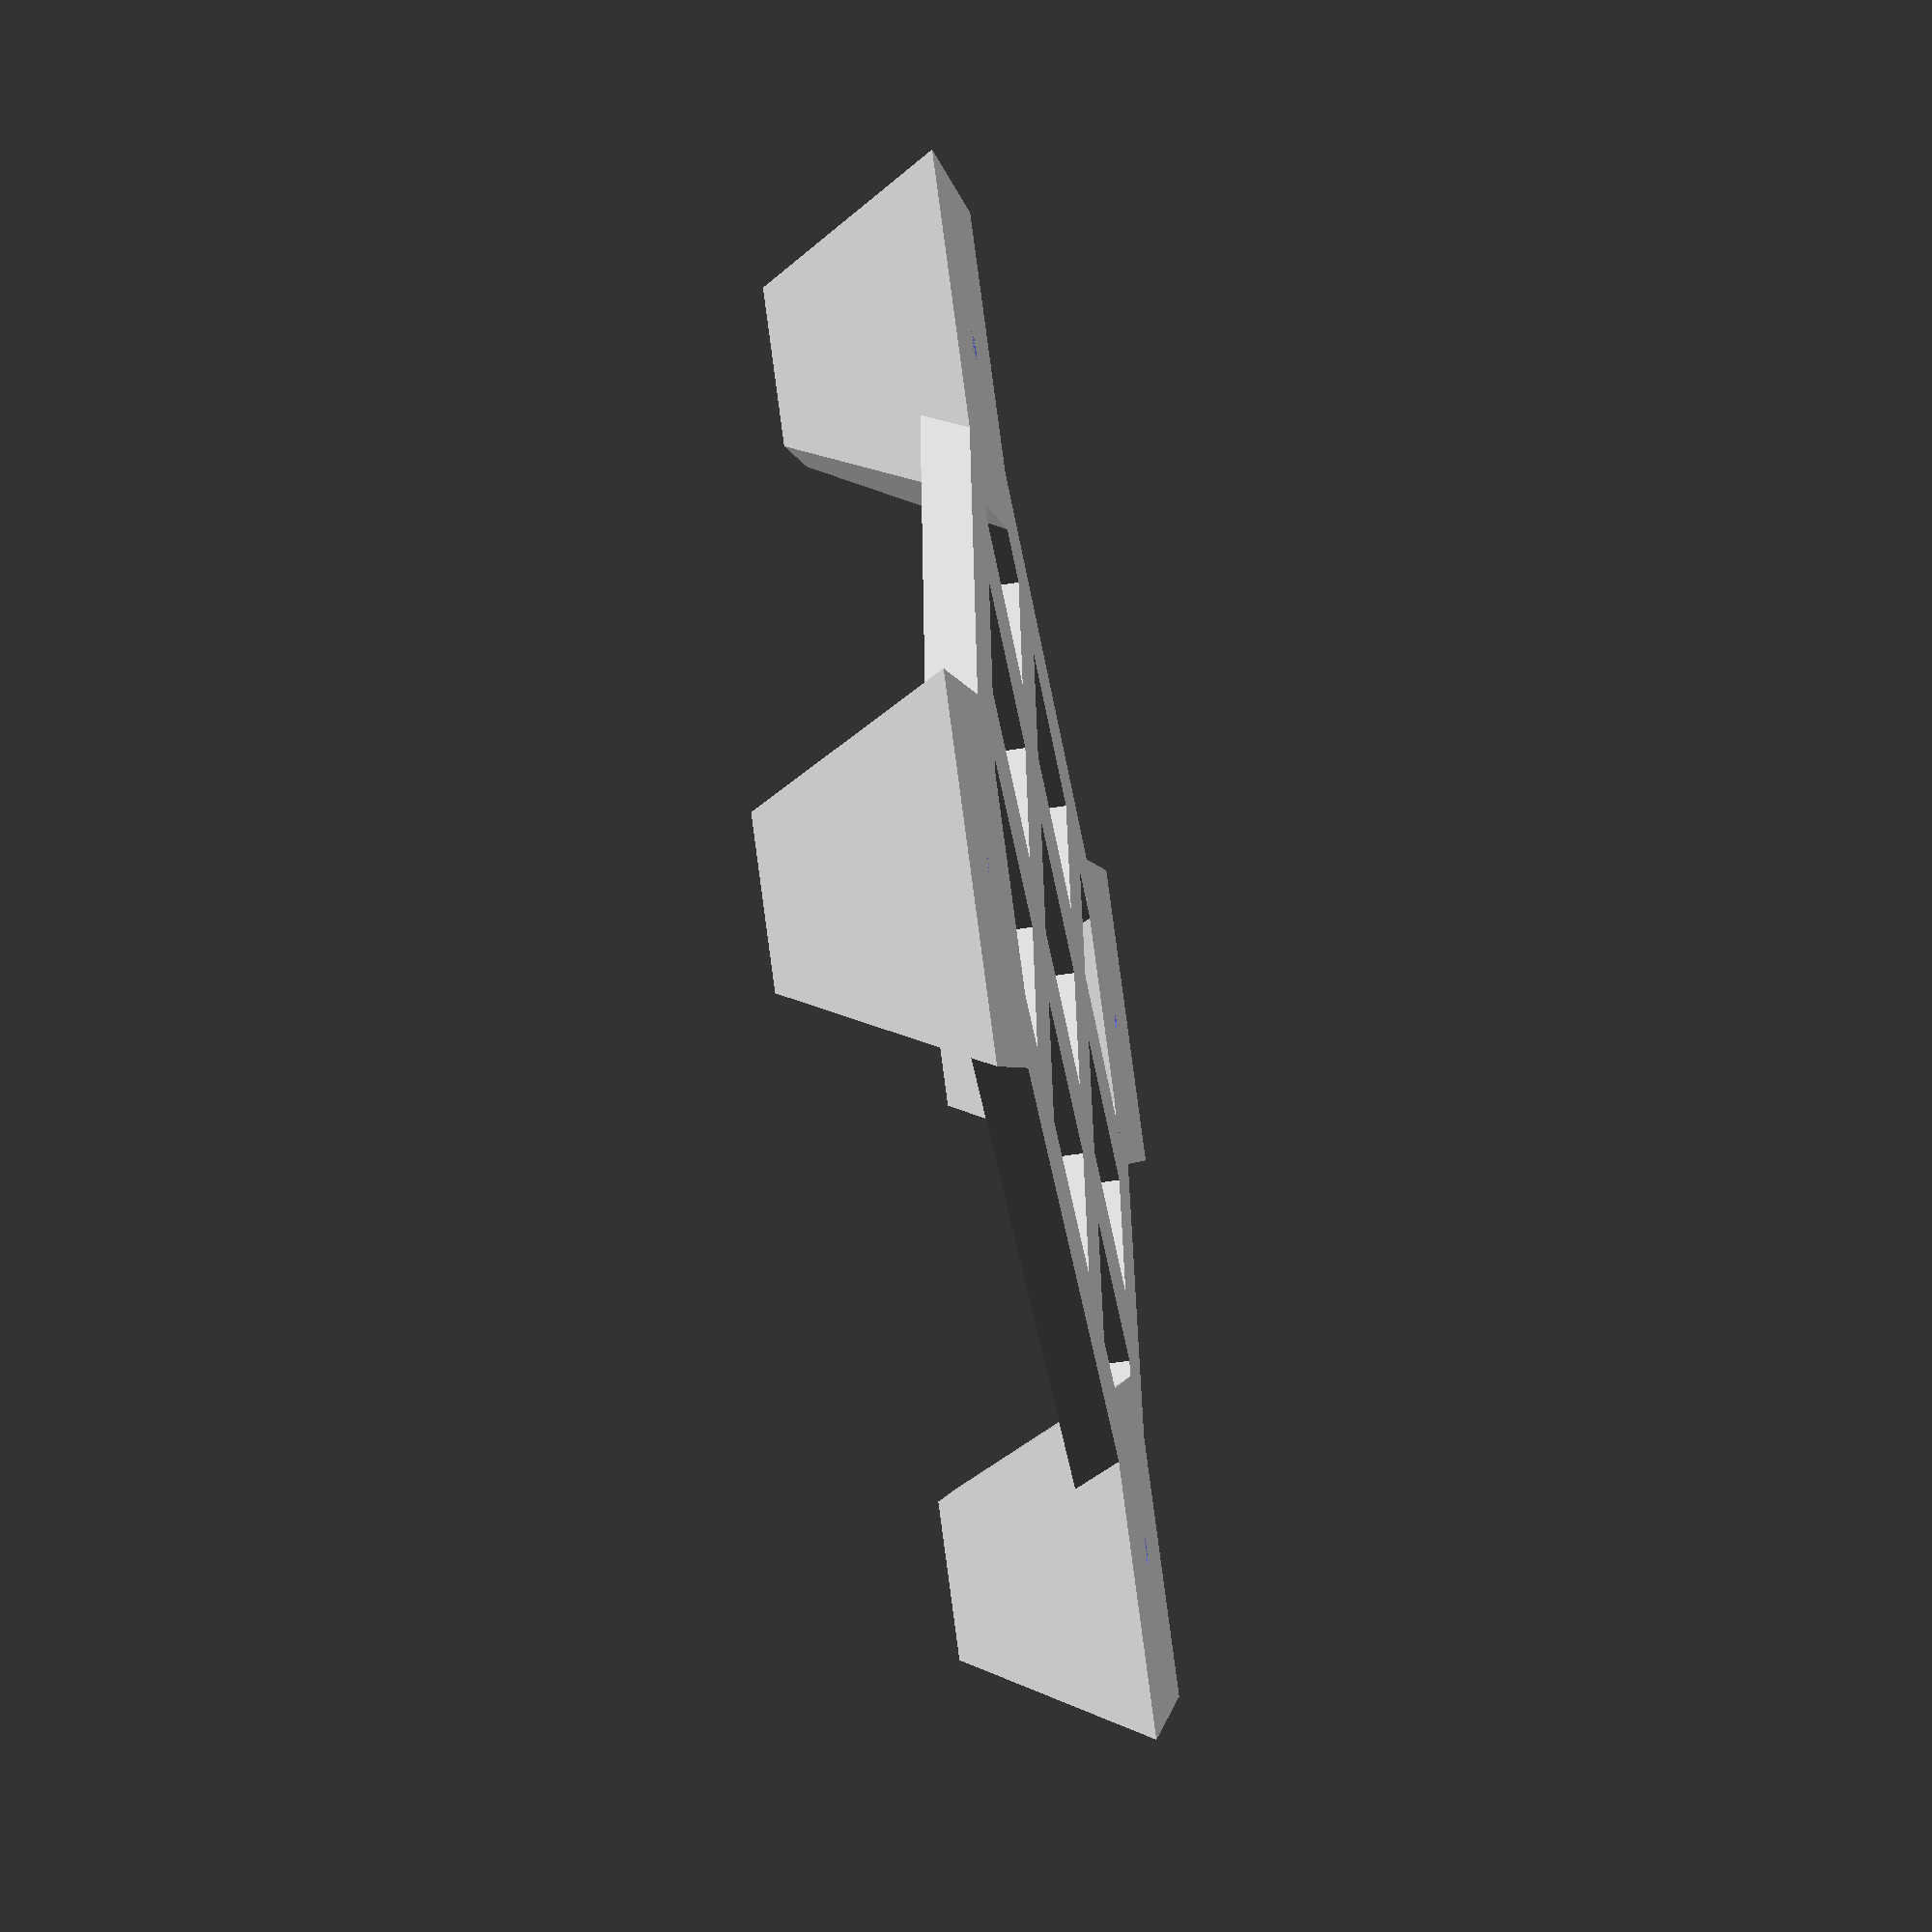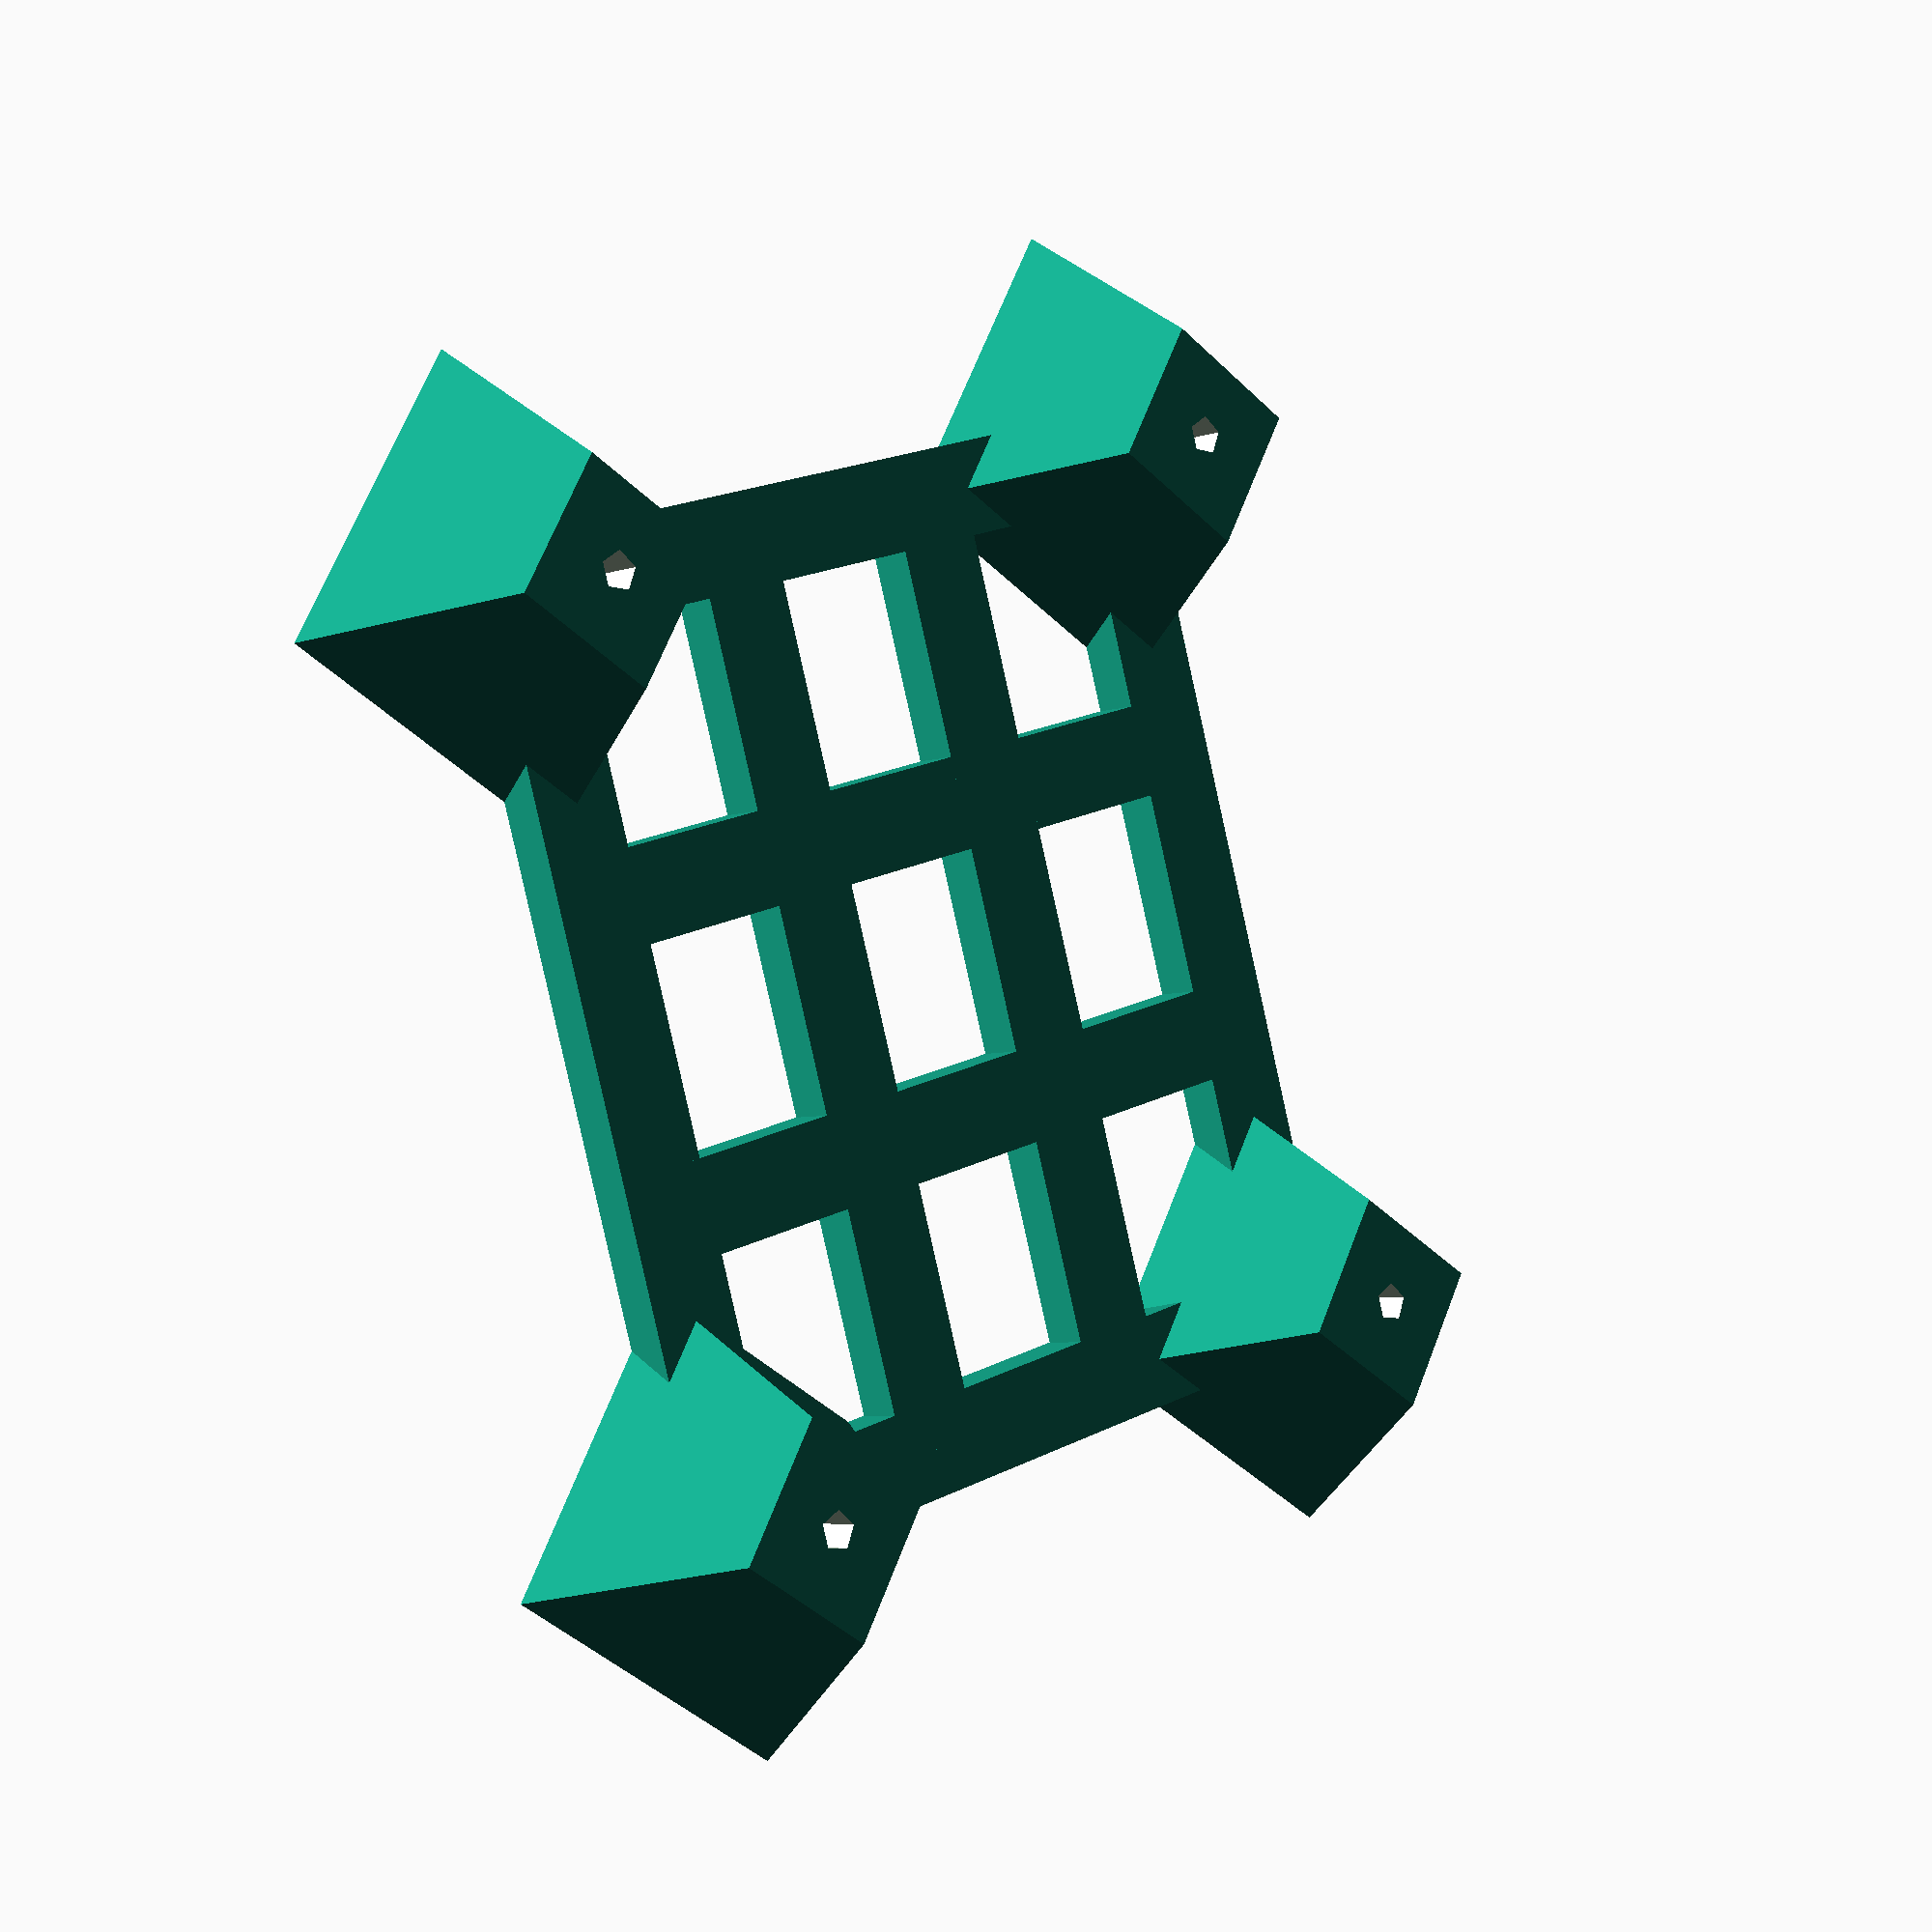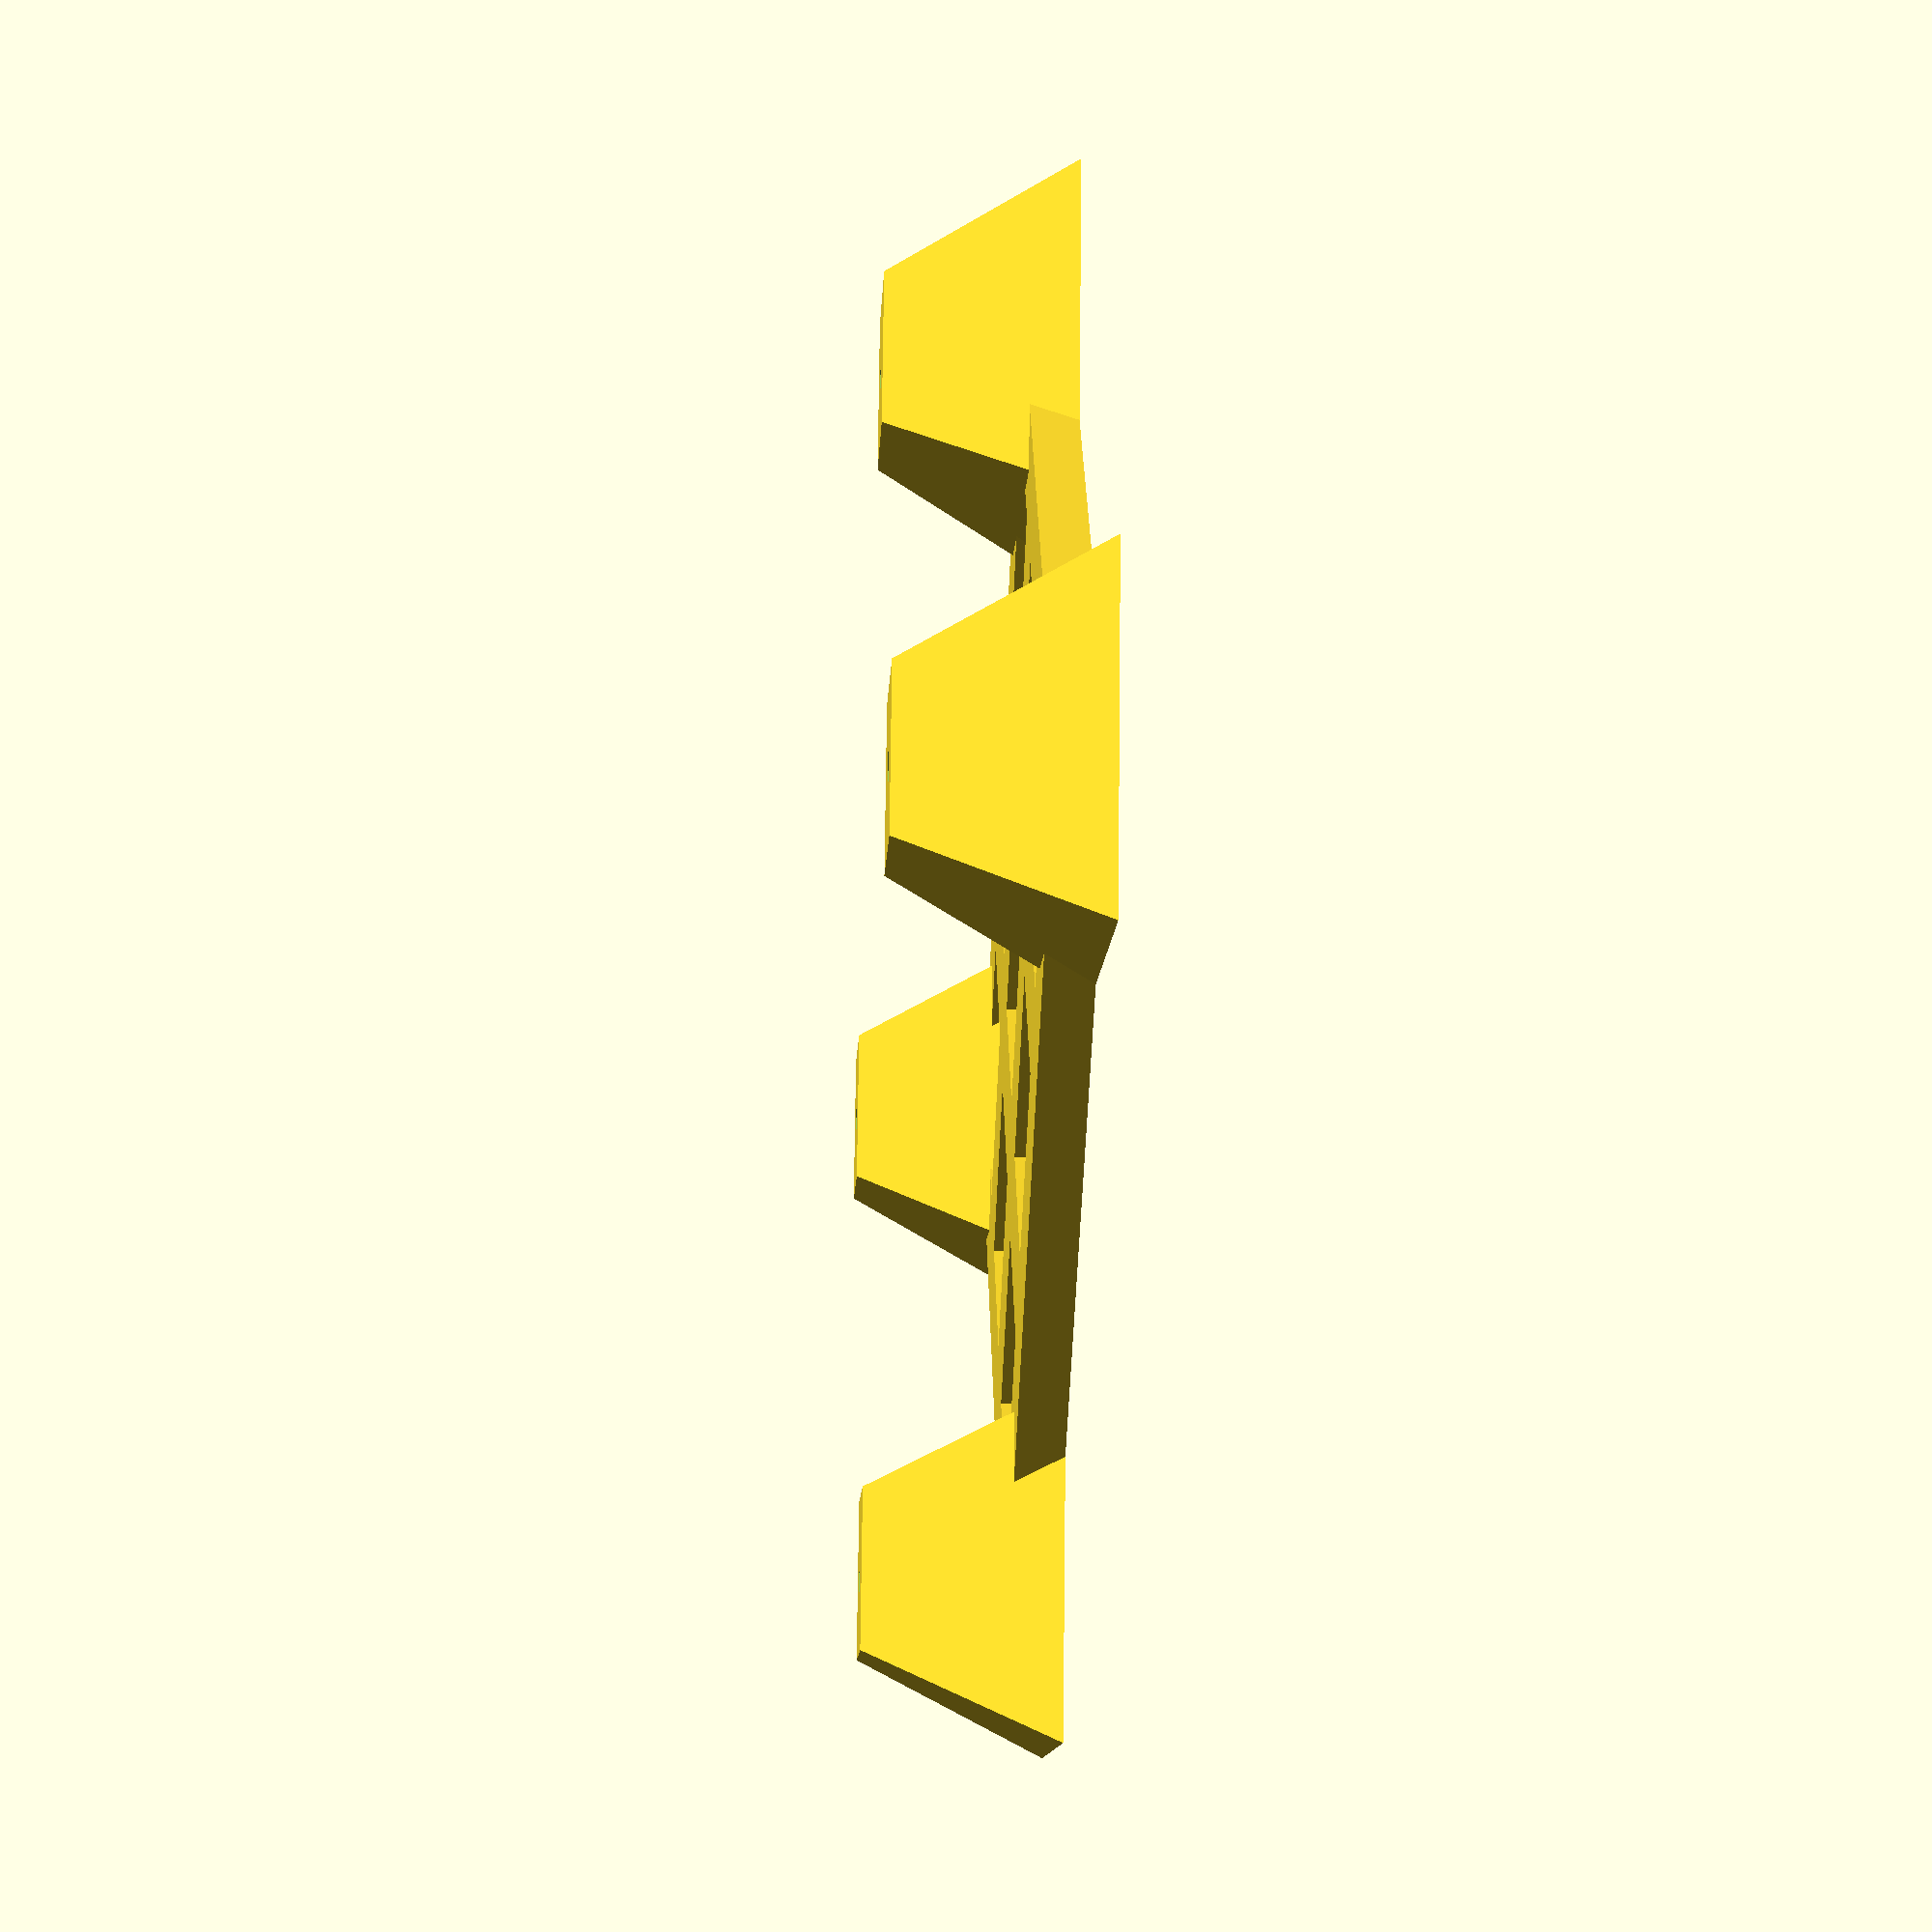
<openscad>
/////////////////////////////////// Consts
dim = [49, 58]; // x, y
screw_hole_r = 1.25; // M2.5
screw_insert_dim = [12,15,7]; //(h, r1, r2)
support_thickness = [6, 3]; // x, z
support_offset = 5;
additional_supports = 2;
////////////////////////////////// Create
//inserts
ScrewInsert([0,0,0]);
ScrewInsert([0,dim[1],0]);
ScrewInsert([dim[0],dim[1],0]);
ScrewInsert([dim[0],0,0]);

//support_right_angle
translate([-support_thickness[0]/2,support_offset,0])
    cube([support_thickness[0],dim[1]-(support_offset*2),support_thickness[1]]);

translate([-support_thickness[0]/2+dim[0],support_offset,0])
    cube([support_thickness[0],dim[1]-(support_offset*2),support_thickness[1]]);

translate([support_offset,-support_thickness[0]/2,0])
    cube([dim[0]-(support_offset*2),support_thickness[0],support_thickness[1]]);

translate([support_offset,-support_thickness[0]/2+dim[1],0])
    cube([dim[0]-(support_offset*2),support_thickness[0],support_thickness[1]]);

for (i = [1:1:additional_supports])
    translate([0,-support_thickness[0]/2+(dim[1] * (i/(additional_supports+1))),0])
        cube([dim[0],support_thickness[0],support_thickness[1]]);

for (i = [1:1:additional_supports])
    translate([-support_thickness[0]/2 + (dim[0] * (i/(additional_supports+1))),0,0])
        cube([support_thickness[0],dim[1],support_thickness[1]]);
    
////////////////////////////////// Building Blocks
module ScrewInsert(pos){
    translate(pos){
        difference(){
        //cylinder(h, r1, r2)
            cylinder(screw_insert_dim[0],screw_insert_dim[1],screw_insert_dim[2],$fn=4);
            cylinder(999,screw_hole_r,screw_hole_r);
        }
    }
}
</openscad>
<views>
elev=232.7 azim=95.8 roll=80.1 proj=p view=solid
elev=184.9 azim=163.4 roll=220.9 proj=p view=solid
elev=206.4 azim=239.7 roll=92.6 proj=p view=solid
</views>
